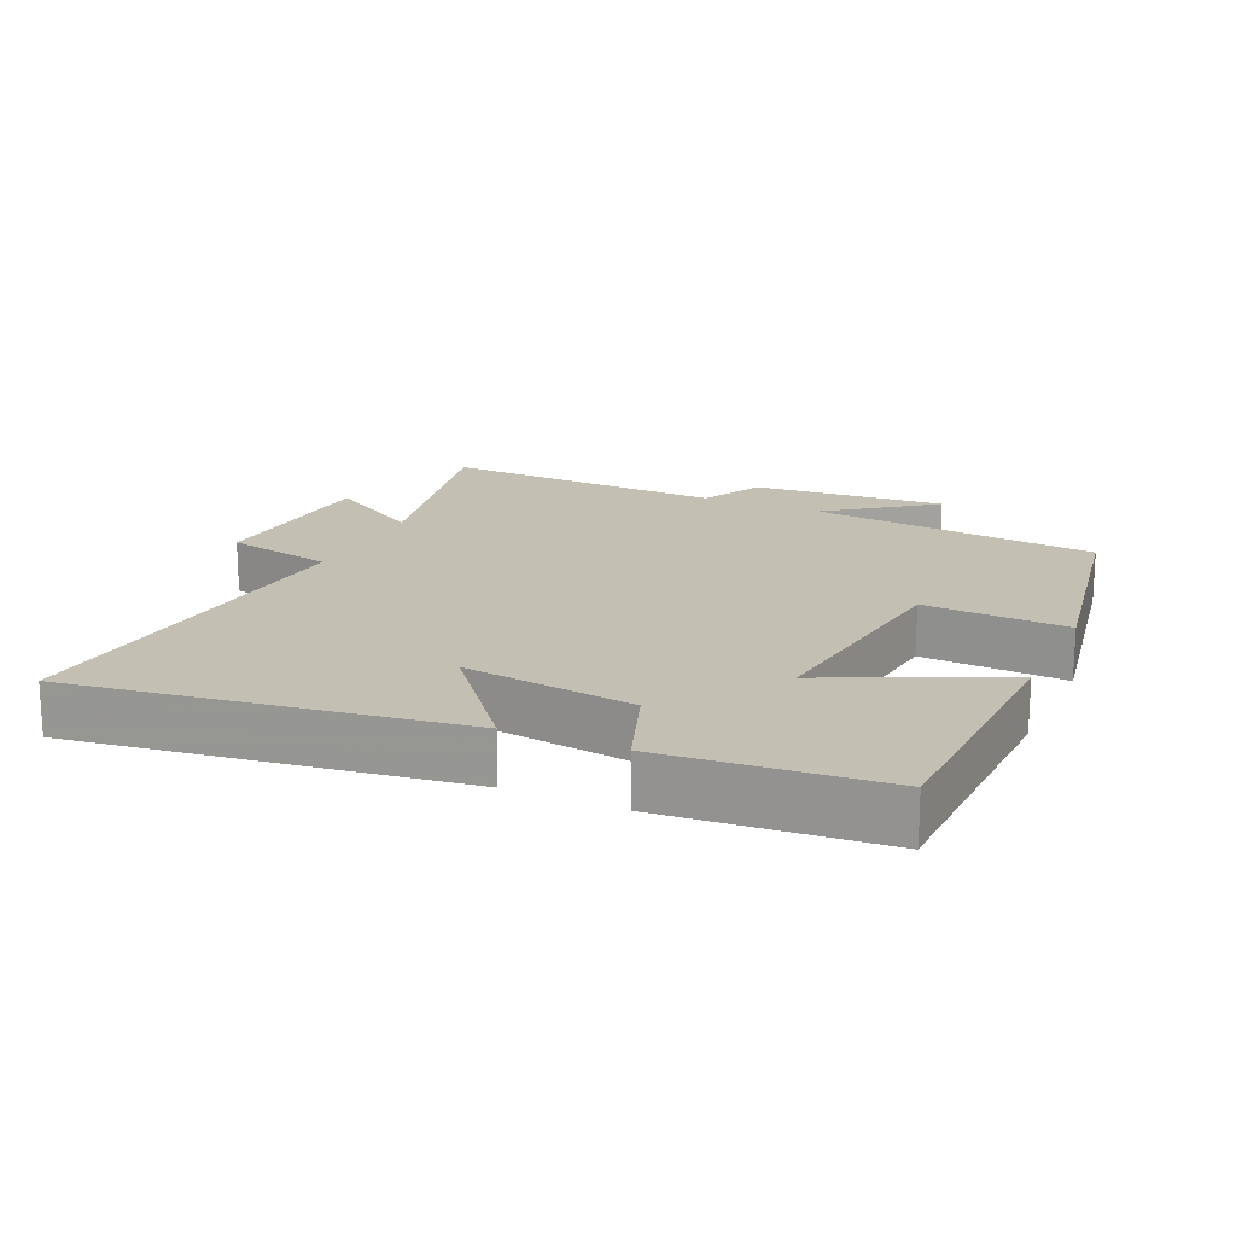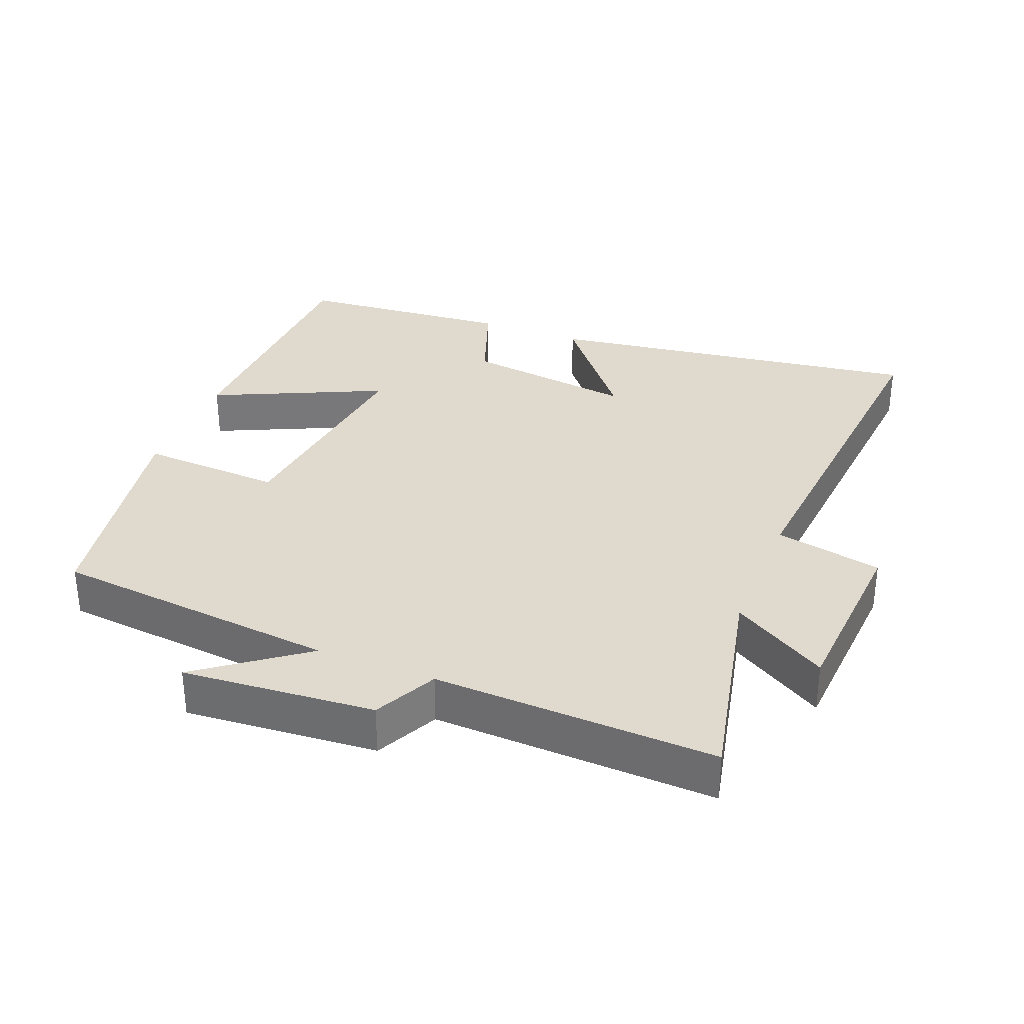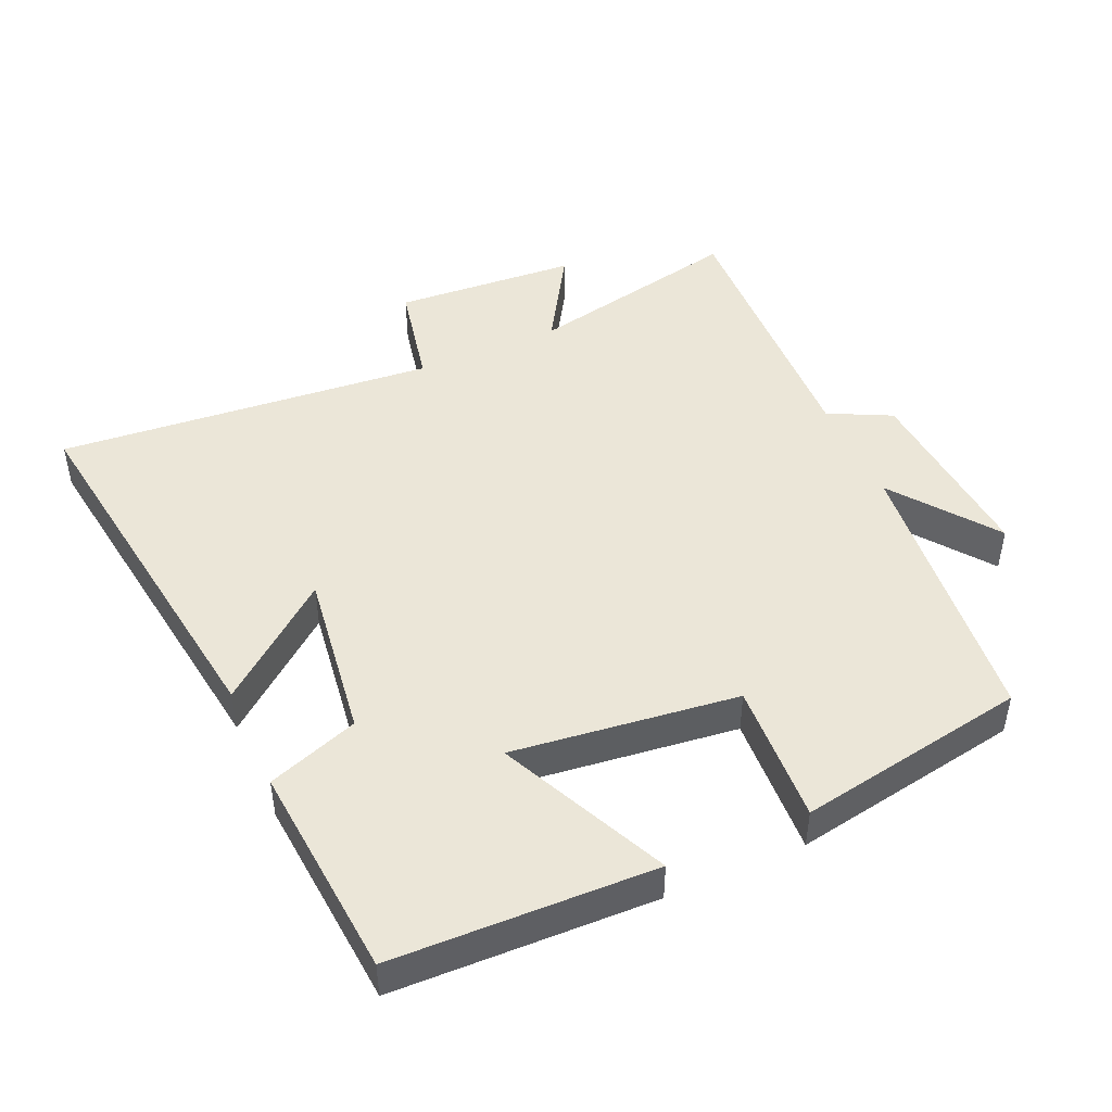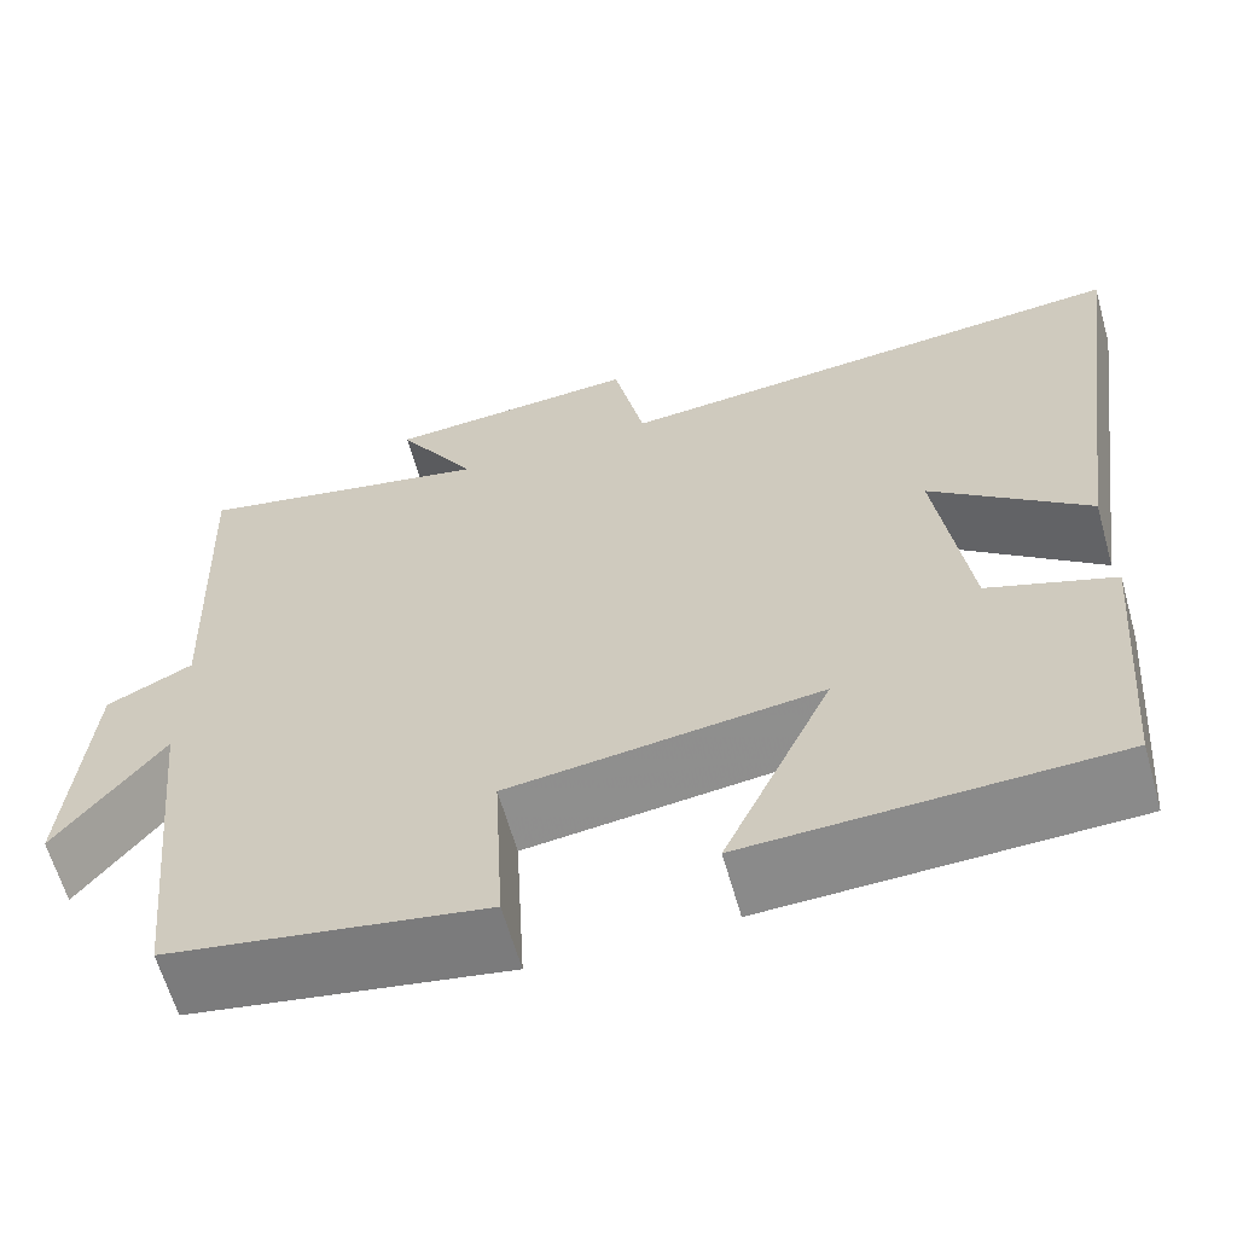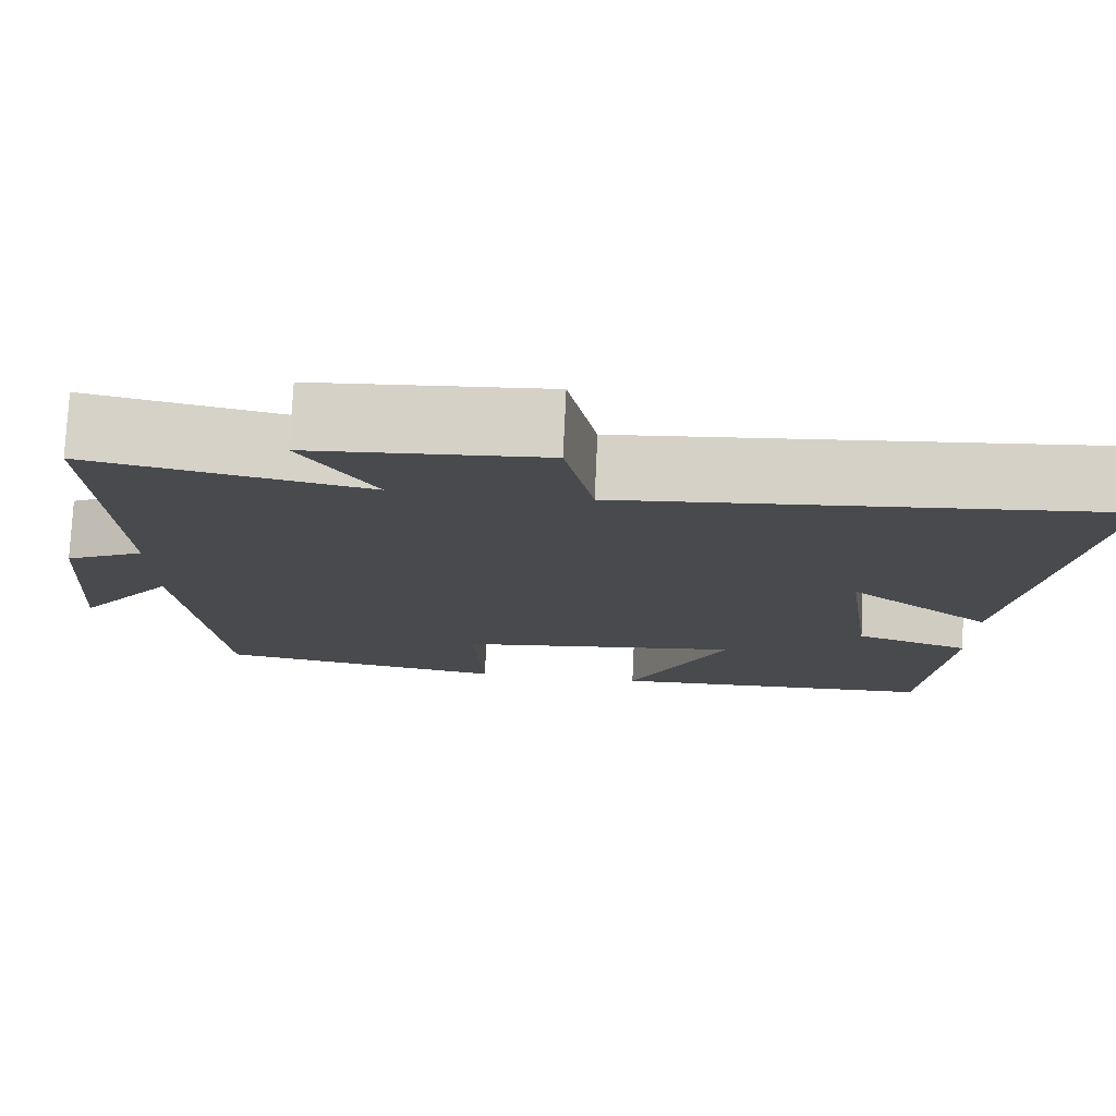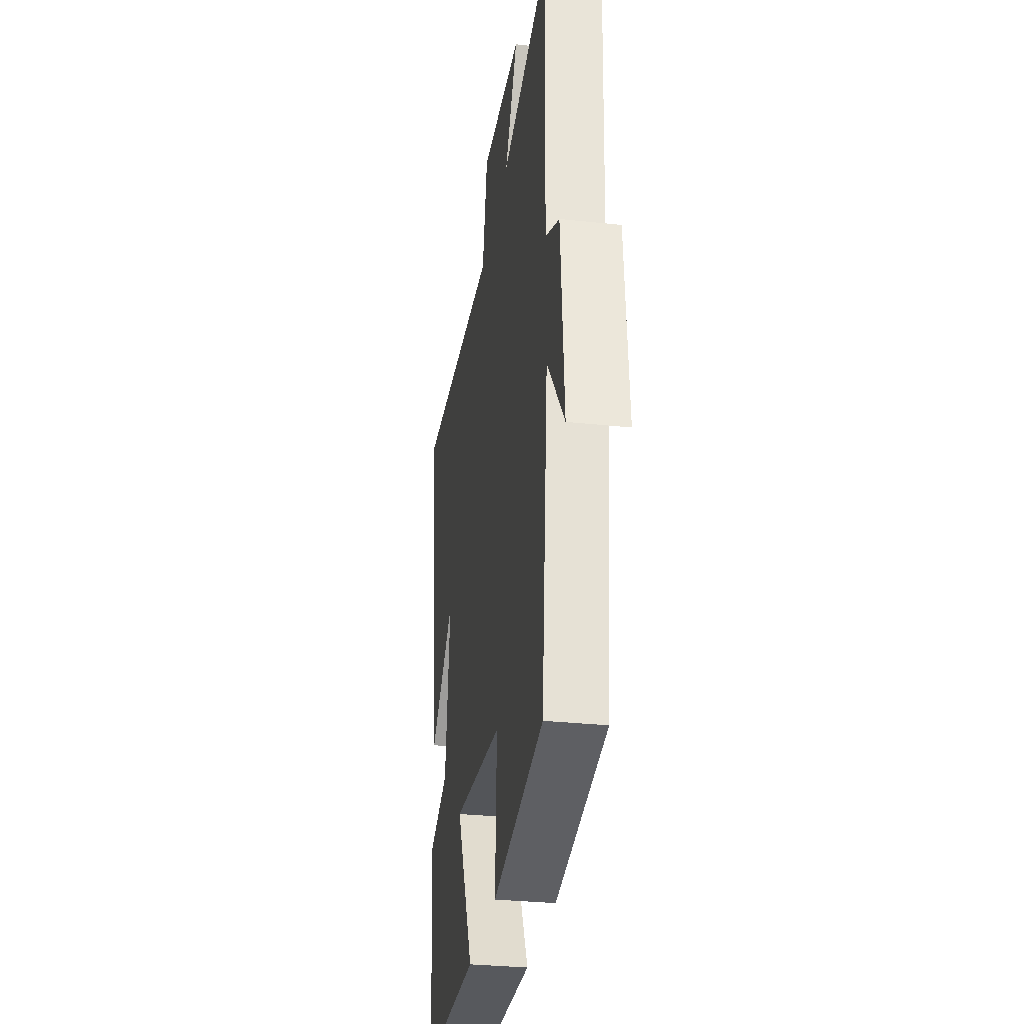
<metadata>
{"format":"obj","ext":"obj","renderer":"f3d","projection":"perspective","resolution":1024,"background":"white","views":[{"elev":17.8,"azim":114.5,"up":"+Y"},{"elev":32.7,"azim":-68.4,"up":"+Y"},{"elev":46.4,"azim":156.1,"up":"+Y"},{"elev":-62.8,"azim":15.8,"up":"+Z"},{"elev":76.8,"azim":2.7,"up":"+Z"},{"elev":-31.2,"azim":-98.7,"up":"+Z"}]}
</metadata>
<code>
v -0.457 0.07 -0.44
v -0.5 0.07 -0.02
v -0.614 0.07 -0.172
v -0.592 0.07 0.11
v -0.5 0.07 0.156
v -0.516 0.07 0.569
v -0.196 0.07 0.5
v -0.281 0.07 0.64
v -0.011 0.07 0.658
v 0.022 0.07 0.5
v 0.579 0.07 0.548
v 0.5 0.07 -0.01
v 0.332 0.07 0.126
v 0.366 0.07 -0.124
v 0.5 0.07 -0.172
v 0.473 0.07 -0.489
v 0.088 0.07 -0.5
v 0.203 0.07 -0.251
v -0.129 0.07 -0.291
v -0.118 0.07 -0.5
v -0.457 0 -0.44
v -0.5 0 -0.02
v -0.614 0 -0.172
v -0.592 0 0.11
v -0.5 0 0.156
v -0.516 0 0.569
v -0.196 0 0.5
v -0.281 0 0.64
v -0.011 0 0.658
v 0.022 0 0.5
v 0.579 0 0.548
v 0.5 0 -0.01
v 0.332 0 0.126
v 0.366 0 -0.124
v 0.5 0 -0.172
v 0.473 0 -0.489
v 0.088 0 -0.5
v 0.203 0 -0.251
v -0.129 0 -0.291
v -0.118 0 -0.5
f 19 20 1 2
f 18 19 2
f 15 16 17 18
f 14 15 18 2
f 13 14 2
f 10 11 12 13
f 10 13 2
f 7 8 9 10
f 7 10 2
f 5 6 7
f 5 7 2 3
f 3 4 5
f 22 21 40 39
f 22 39 38
f 38 37 36 35
f 22 38 35 34
f 22 34 33
f 33 32 31 30
f 22 33 30
f 30 29 28 27
f 22 30 27
f 27 26 25
f 23 22 27 25
f 25 24 23
f 1 21 22 2
f 2 22 23 3
f 3 23 24 4
f 4 24 25 5
f 5 25 26 6
f 6 26 27 7
f 7 27 28 8
f 8 28 29 9
f 9 29 30 10
f 10 30 31 11
f 11 31 32 12
f 12 32 33 13
f 13 33 34 14
f 14 34 35 15
f 15 35 36 16
f 16 36 37 17
f 17 37 38 18
f 18 38 39 19
f 19 39 40 20
f 20 40 21 1

</code>
